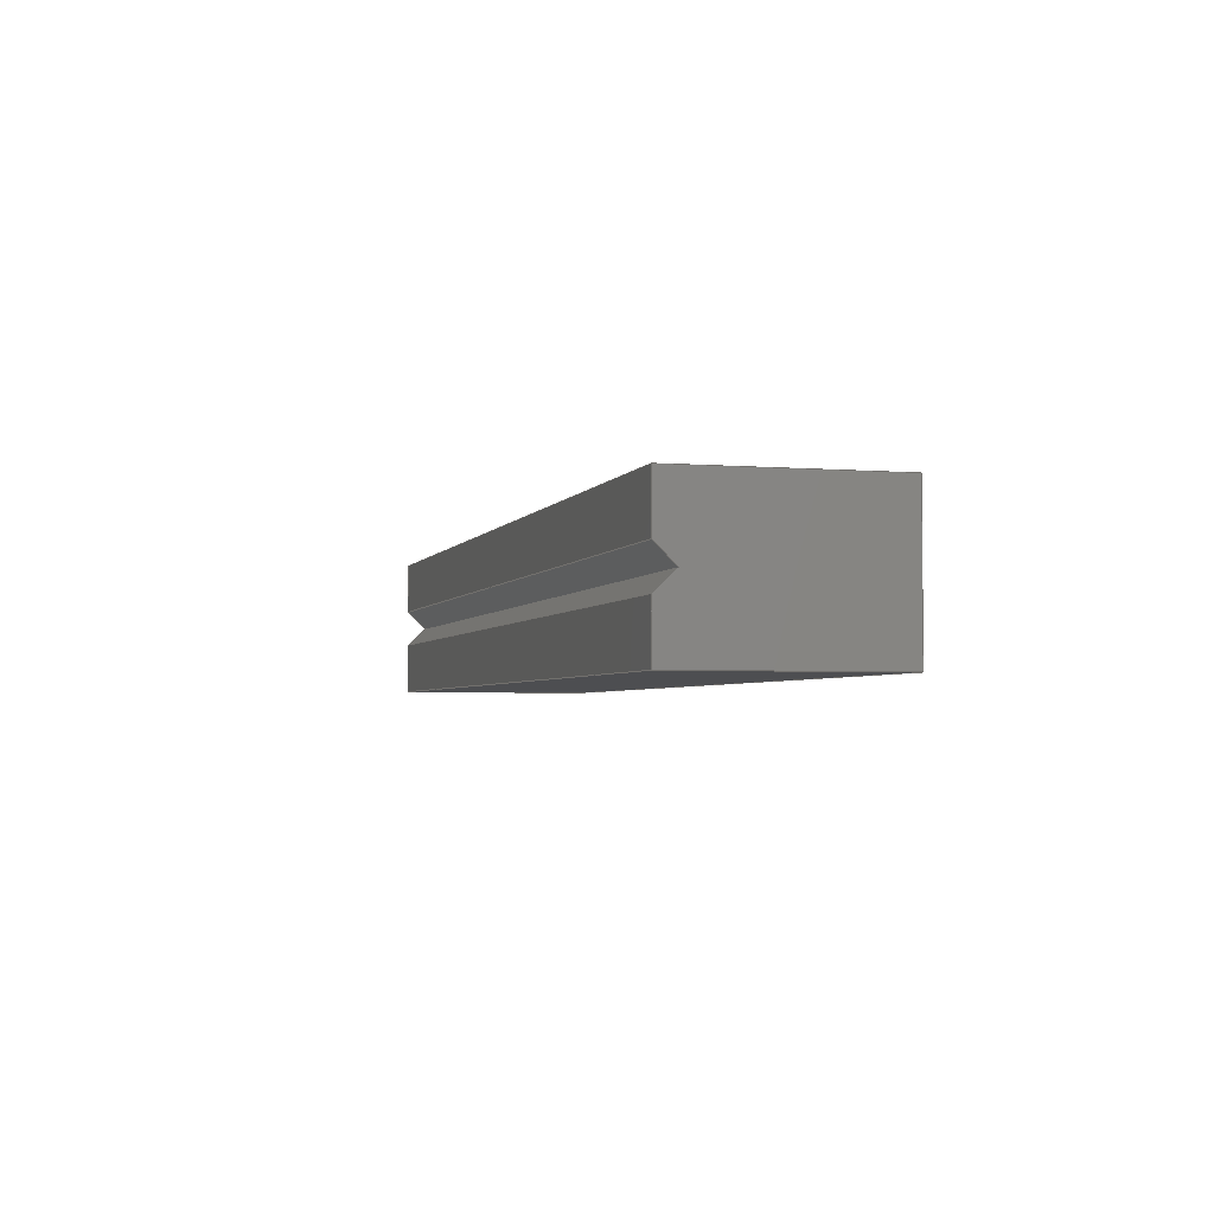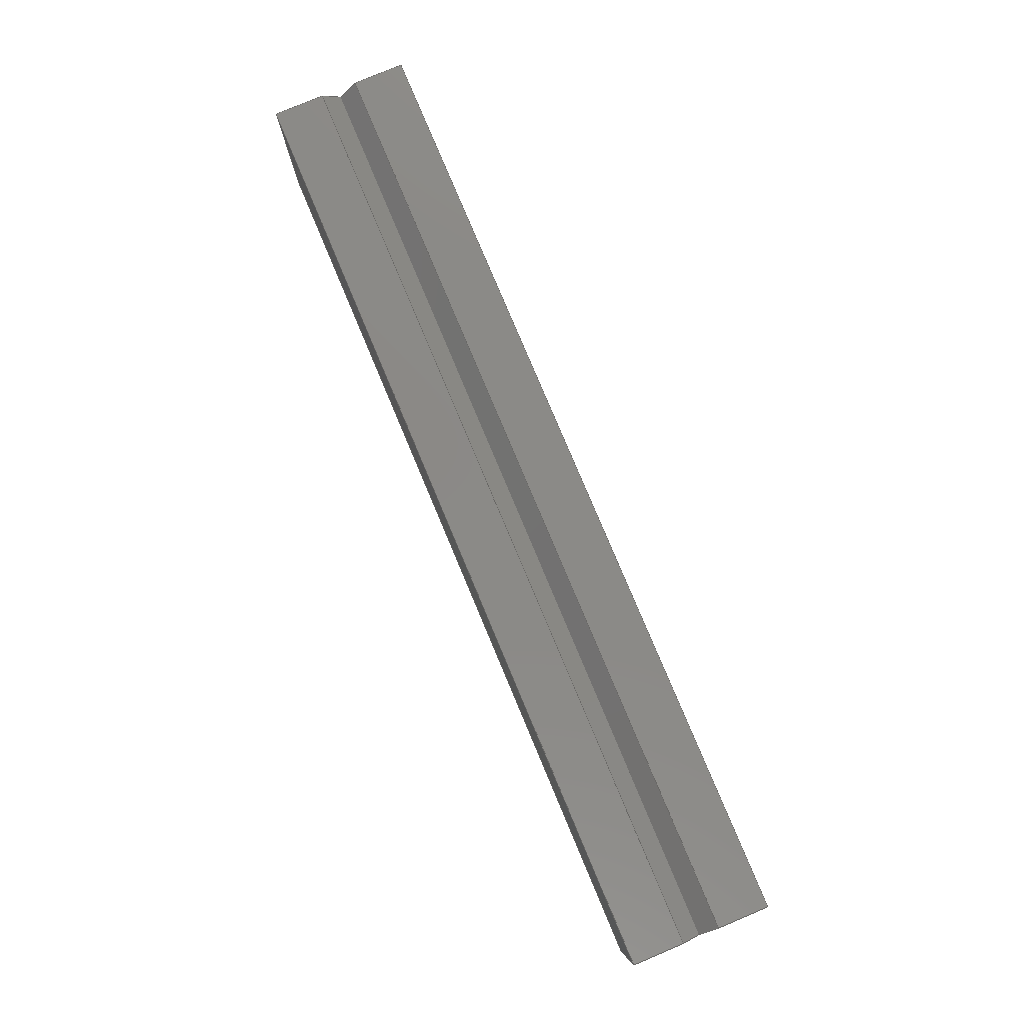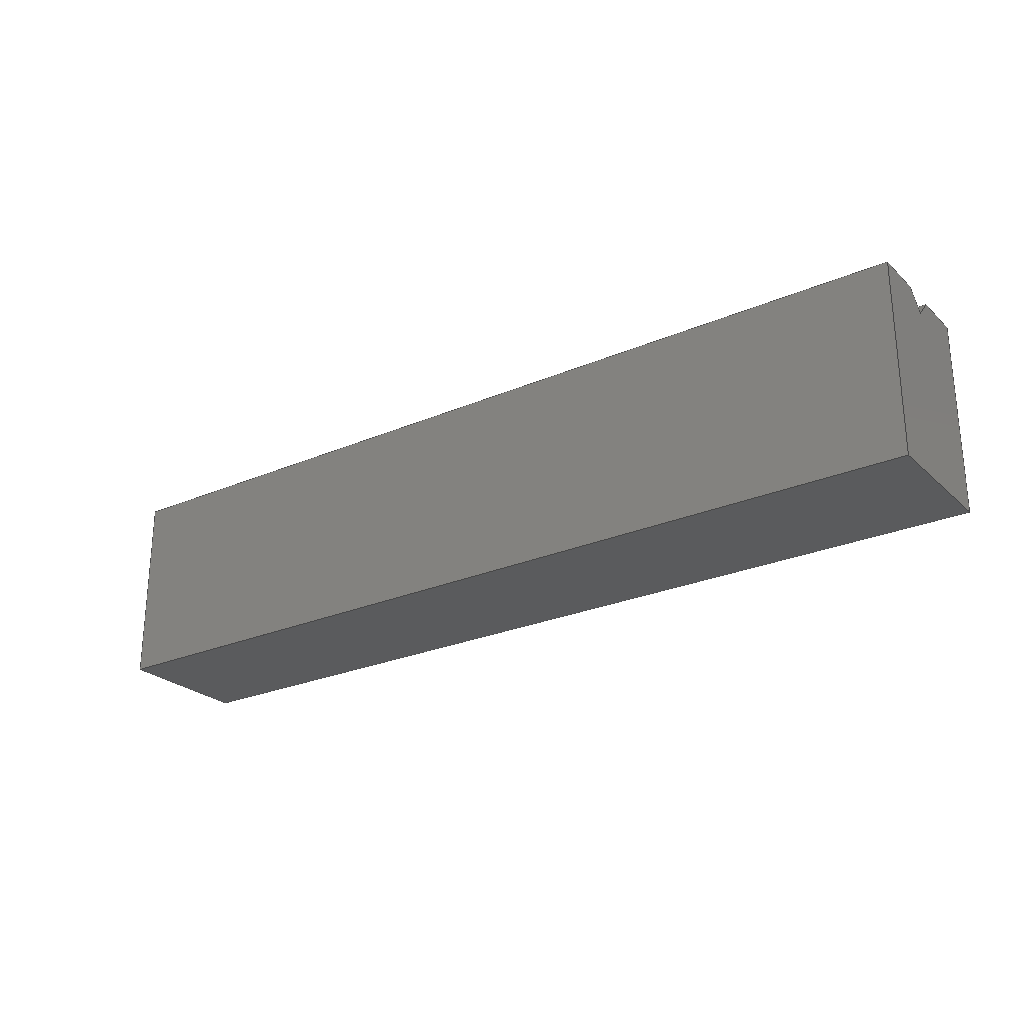
<metadata>
{"format":"iges","ext":"igs","renderer":"f3d","projection":"perspective","resolution":1024,"background":"white","views":[{"elev":-3.3,"azim":-105.6,"up":"+Z"},{"elev":79.7,"azim":-112.8,"up":"+Y"},{"elev":-25.4,"azim":-145.2,"up":"+Y"}]}
</metadata>
<code>
 PTC IGES file: die_400igs
1H,,1H;,3HDIE,11Hdie_400igs,
54HCreo Elements/Pro by Parametric Technology Corporation,7H2011310,32,
38,7,38,15,3HDIE,1,2,2HMM,32768,0.5,15H2.016e+07,0.04133,
 413.3,3Hxjc,7HUnknown,10,0,15H2.016e+07;
     314       1       1       1       0       0       0       001000200
     314       0       4       1       0                   COLOR       1
     314       2       1       1       0       0       0       001000200
     314       0       1       1       0                   COLOR       2
     314       3       1       1       0       0       0       001000200
     314       0       1       1       0                   COLOR       3
     314       4       1       1       0       0       0       001000200
     314       0       1       1       0                   COLOR       4
     314       5       1       1       0       0       0       001000200
     314       0       8       1       0                   COLOR       5
     314       6       1       1       0       0       0       001000200
     314       0       8       1       0                   COLOR       6
     314       7       1       1       0       0       0       001000200
     314       0       5       1       0                   COLOR       7
     314       8       1       1       0       0       0       001000200
     314       0       8       1       0                   COLOR       8
     110       9       1       1       0       0       0       001010000
     110       0       0       1       0                    LINE       1
     110      10       1       1       0       0       0       001010000
     110       0       0       1       0                    LINE       2
     110      11       1       1       0       0       0       001010000
     110       0       0       1       0                    LINE       3
     110      12       1       1       0       0       0       001010000
     110       0       0       1       0                    LINE       4
     110      13       1       1       0       0       0       001010000
     110       0       0       1       0                    LINE       5
     110      14       1       1       0       0       0       001010000
     110       0       0       1       0                    LINE       6
     110      15       1       1       0       0       0       001010000
     110       0       0       1       0                    LINE       7
     110      16       1       1       0       0       0       001010000
     110       0       0       1       0                    LINE       8
     110      17       1       1       0       0       0       001010000
     110       0       0       1       0                    LINE       9
     110      18       1       1       0       0       0       001010000
     110       0       0       1       0                    LINE      10
     110      19       1       1       0       0       0       001010000
     110       0       0       1       0                    LINE      11
     110      20       1       1       0       0       0       001010000
     110       0       0       1       0                    LINE      12
     110      21       1       1       0       0       0       001010000
     110       0       0       1       0                    LINE      13
     110      22       1       1       0       0       0       001010000
     110       0       0       1       0                    LINE      14
     110      23       1       1       0       0       0       001010000
     110       0       0       1       0                    LINE      15
     110      24       1       1       0       0       0       001010000
     110       0       0       1       0                    LINE      16
     110      25       1       1       0       0       0       001010000
     110       0       0       1       0                    LINE      17
     110      26       1       1       0       0       0       001010000
     110       0       0       1       0                    LINE      18
     110      27       1       1       0       0       0       001010000
     110       0       0       1       0                    LINE      19
     110      28       1       1       0       0       0       001010000
     110       0       0       1       0                    LINE      20
     110      29       1       1       0       0       0       001010000
     110       0       0       1       0                    LINE      21
     128      30       1       1       0       0       0       001010000
     128       0       0       4       0                  SPLSRF       1
     102      34       1       1       0       0       0       001010000
     102       0       0       1       0                  CCURVE       1
     110      35       1       1       0       0       0       001010500
     110       0       0       1       0                    LINE      22
     110      36       1       1       0       0       0       001010500
     110       0       0       1       0                    LINE      23
     110      37       1       1       0       0       0       001010500
     110       0       0       1       0                    LINE      24
     110      38       1       1       0       0       0       001010500
     110       0       0       1       0                    LINE      25
     110      39       1       1       0       0       0       001010500
     110       0       0       1       0                    LINE      26
     110      40       1       1       0       0       0       001010500
     110       0       0       1       0                    LINE      27
     110      41       1       1       0       0       0       001010500
     110       0       0       1       0                    LINE      28
     102      42       1       1       0       0       0       001010500
     102       0       0       1       0                  CCURVE       2
     142      43       1       1       0       0       0       001010500
     142       0       0       1       0                  UV_BND       1
     144      44       1       1       0       0       0       000000000
     144       0       0       1       0                 TRM_SRF       1
     128      45       1       1       0       0       0       001010000
     128       0       0       4       0                  SPLSRF       2
     110      49       1       1       0       0       0       001010000
     110       0       0       1       0                    LINE      29
     110      50       1       1       0       0       0       001010000
     110       0       0       1       0                    LINE      30
     102      51       1       1       0       0       0       001010000
     102       0       0       1       0                  CCURVE       3
     110      52       1       1       0       0       0       001010500
     110       0       0       1       0                    LINE      31
     110      53       1       1       0       0       0       001010500
     110       0       0       1       0                    LINE      32
     110      54       1       1       0       0       0       001010500
     110       0       0       1       0                    LINE      33
     110      55       1       1       0       0       0       001010500
     110       0       0       1       0                    LINE      34
     102      56       1       1       0       0       0       001010500
     102       0       0       1       0                  CCURVE       4
     142      57       1       1       0       0       0       001010500
     142       0       0       1       0                  UV_BND       2
     144      58       1       1       0       0       0       000000000
     144       0       0       1       0                 TRM_SRF       2
     128      59       1       1       0       0       0       001010000
     128       0       0       4       0                  SPLSRF       3
     110      63       1       1       0       0       0       001010000
     110       0       0       1       0                    LINE      35
     110      64       1       1       0       0       0       001010000
     110       0       0       1       0                    LINE      36
     102      65       1       1       0       0       0       001010000
     102       0       0       1       0                  CCURVE       5
     110      66       1       1       0       0       0       001010500
     110       0       0       1       0                    LINE      37
     110      67       1       1       0       0       0       001010500
     110       0       0       1       0                    LINE      38
     110      68       1       1       0       0       0       001010500
     110       0       0       1       0                    LINE      39
     110      69       1       1       0       0       0       001010500
     110       0       0       1       0                    LINE      40
     102      70       1       1       0       0       0       001010500
     102       0       0       1       0                  CCURVE       6
     142      71       1       1       0       0       0       001010500
     142       0       0       1       0                  UV_BND       3
     144      72       1       1       0       0       0       000000000
     144       0       0       1       0                 TRM_SRF       3
     128      73       1       1       0       0       0       001010000
     128       0       0       4       0                  SPLSRF       4
     110      77       1       1       0       0       0       001010000
     110       0       0       1       0                    LINE      41
     110      78       1       1       0       0       0       001010000
     110       0       0       1       0                    LINE      42
     102      79       1       1       0       0       0       001010000
     102       0       0       1       0                  CCURVE       7
     110      80       1       1       0       0       0       001010500
     110       0       0       1       0                    LINE      43
     110      81       1       1       0       0       0       001010500
     110       0       0       1       0                    LINE      44
     110      82       1       1       0       0       0       001010500
     110       0       0       1       0                    LINE      45
     110      83       1       1       0       0       0       001010500
     110       0       0       1       0                    LINE      46
     102      84       1       1       0       0       0       001010500
     102       0       0       1       0                  CCURVE       8
     142      85       1       1       0       0       0       001010500
     142       0       0       1       0                  UV_BND       4
     144      86       1       1       0       0       0       000000000
     144       0       0       1       0                 TRM_SRF       4
     128      87       1       1       0       0       0       001010000
     128       0       0       6       0                  SPLSRF       5
     110      93       1       1       0       0       0       001010000
     110       0       0       1       0                    LINE      47
     110      94       1       1       0       0       0       001010000
     110       0       0       1       0                    LINE      48
     102      95       1       1       0       0       0       001010000
     102       0       0       1       0                  CCURVE       9
     110      96       1       1       0       0       0       001010500
     110       0       0       1       0                    LINE      49
     110      97       1       1       0       0       0       001010500
     110       0       0       1       0                    LINE      50
     110      98       1       1       0       0       0       001010500
     110       0       0       1       0                    LINE      51
     110      99       1       1       0       0       0       001010500
     110       0       0       1       0                    LINE      52
     102     100       1       1       0       0       0       001010500
     102       0       0       1       0                  CCURVE      10
     142     101       1       1       0       0       0       001010500
     142       0       0       1       0                  UV_BND       5
     144     102       1       1       0       0       0       000000000
     144       0       0       1       0                 TRM_SRF       5
     128     103       1       1       0       0       0       001010000
     128       0       0       6       0                  SPLSRF       6
     110     109       1       1       0       0       0       001010000
     110       0       0       1       0                    LINE      53
     110     110       1       1       0       0       0       001010000
     110       0       0       1       0                    LINE      54
     102     111       1       1       0       0       0       001010000
     102       0       0       1       0                  CCURVE      11
     110     112       1       1       0       0       0       001010500
     110       0       0       1       0                    LINE      55
     110     113       1       1       0       0       0       001010500
     110       0       0       1       0                    LINE      56
     110     114       1       1       0       0       0       001010500
     110       0       0       1       0                    LINE      57
     110     115       1       1       0       0       0       001010500
     110       0       0       1       0                    LINE      58
     102     116       1       1       0       0       0       001010500
     102       0       0       1       0                  CCURVE      12
     142     117       1       1       0       0       0       001010500
     142       0       0       1       0                  UV_BND       6
     144     118       1       1       0       0       0       000000000
     144       0       0       1       0                 TRM_SRF       6
     128     119       1       1       0       0       0       001010000
     128       0       0       6       0                  SPLSRF       7
     110     125       1       1       0       0       0       001010000
     110       0       0       1       0                    LINE      59
     110     126       1       1       0       0       0       001010000
     110       0       0       1       0                    LINE      60
     102     127       1       1       0       0       0       001010000
     102       0       0       1       0                  CCURVE      13
     110     128       1       1       0       0       0       001010500
     110       0       0       1       0                    LINE      61
     110     129       1       1       0       0       0       001010500
     110       0       0       1       0                    LINE      62
     110     130       1       1       0       0       0       001010500
     110       0       0       1       0                    LINE      63
     110     131       1       1       0       0       0       001010500
     110       0       0       1       0                    LINE      64
     102     132       1       1       0       0       0       001010500
     102       0       0       1       0                  CCURVE      14
     142     133       1       1       0       0       0       001010500
     142       0       0       1       0                  UV_BND       7
     144     134       1       1       0       0       0       000000000
     144       0       0       1       0                 TRM_SRF       7
     128     135       1       1       0       0       0       001010000
     128       0       0       6       0                  SPLSRF       8
     110     141       1       1       0       0       0       001010000
     110       0       0       1       0                    LINE      65
     110     142       1       1       0       0       0       001010000
     110       0       0       1       0                    LINE      66
     102     143       1       1       0       0       0       001010000
     102       0       0       1       0                  CCURVE      15
     110     144       1       1       0       0       0       001010500
     110       0       0       1       0                    LINE      67
     110     145       1       1       0       0       0       001010500
     110       0       0       1       0                    LINE      68
     110     146       1       1       0       0       0       001010500
     110       0       0       1       0                    LINE      69
     110     147       1       1       0       0       0       001010500
     110       0       0       1       0                    LINE      70
     102     148       1       1       0       0       0       001010500
     102       0       0       1       0                  CCURVE      16
     142     149       1       1       0       0       0       001010500
     142       0       0       1       0                  UV_BND       8
     144     150       1       1       0       0       0       000000000
     144       0       0       1       0                 TRM_SRF       8
     128     151       1       1       0       0       0       001010000
     128       0       0       4       0                  SPLSRF       9
     102     155       1       1       0       0       0       001010000
     102       0       0       1       0                  CCURVE      17
     110     156       1       1       0       0       0       001010500
     110       0       0       1       0                    LINE      71
     110     157       1       1       0       0       0       001010500
     110       0       0       1       0                    LINE      72
     110     158       1       1       0       0       0       001010500
     110       0       0       1       0                    LINE      73
     110     159       1       1       0       0       0       001010500
     110       0       0       1       0                    LINE      74
     110     160       1       1       0       0       0       001010500
     110       0       0       1       0                    LINE      75
     110     161       1       1       0       0       0       001010500
     110       0       0       1       0                    LINE      76
     110     162       1       1       0       0       0       001010500
     110       0       0       1       0                    LINE      77
     102     163       1       1       0       0       0       001010500
     102       0       0       1       0                  CCURVE      18
     142     164       1       1       0       0       0       001010500
     142       0       0       1       0                  UV_BND       9
     144     165       1       1       0       0       0       000000000
     144       0       0       1       0                 TRM_SRF       9
314,1.1D0,1.2D0,1D2;                                                   1
314,1.1D1,1.1D1,1.1D1;                                                 3
314,3.92D1,1.2D0,1.2D0;                                                5
314,4.1D1,0D0,2.2D1;                                                   7
314,8.784D1,9.49D1,1D2;                                                9
314,9.6D1,9.6D1,9.6D1;                                                11
314,9.8D1,6.27D1,0D0;                                                 13
314,1D2,1D2,9.49D1;                                                   15
110,-2D2,0D0,-3D1,-2D2,8.5D1,-3D1;                                    17
110,-2D2,8.5D1,-3D1,-2D2,8.5D1,-8D0;                                  19
110,-2D2,8.5D1,-8D0,-2D2,7.672D1,0D0;                        21
110,-2D2,7.672D1,0D0,-2D2,8.5D1,8D0;                         23
110,-2D2,8.5D1,8D0,-2D2,8.5D1,3D1;                                    25
110,-2D2,8.5D1,3D1,-2D2,0D0,3D1;                                      27
110,-2D2,0D0,3D1,-2D2,0D0,-3D1;                                       29
110,-2D2,0D0,-3D1,2D2,0D0,-3D1;                                       31
110,-2D2,0D0,3D1,2D2,0D0,3D1;                                         33
110,-2D2,8.5D1,3D1,2D2,8.5D1,3D1;                                     35
110,-2D2,8.5D1,8D0,2D2,8.5D1,8D0;                                     37
110,-2D2,7.672D1,0D0,2D2,7.672D1,0D0;               39
110,-2D2,8.5D1,-8D0,2D2,8.5D1,-8D0;                                   41
110,-2D2,8.5D1,-3D1,2D2,8.5D1,-3D1;                                   43
110,2D2,0D0,-3D1,2D2,8.5D1,-3D1;                                      45
110,2D2,0D0,3D1,2D2,0D0,-3D1;                                         47
110,2D2,8.5D1,3D1,2D2,0D0,3D1;                                        49
110,2D2,8.5D1,8D0,2D2,8.5D1,3D1;                                      51
110,2D2,7.672D1,0D0,2D2,8.5D1,8D0;                           53
110,2D2,8.5D1,-8D0,2D2,7.672D1,0D0;                          55
110,2D2,8.5D1,-3D1,2D2,8.5D1,-8D0;                                    57
128,1,1,1,1,0,0,1,0,0,-3.12D1,-3.12D1,3.12D1,3.12D1,-8.67D1,          59
-8.67D1,1.7D0,1.7D0,1D0,1D0,1D0,1D0,-2D2,8.67D1,-3.12D1,-2D2,         59
8.67D1,3.12D1,-2D2,-1.7D0,-3.12D1,-2D2,-1.7D0,3.12D1,-3.12D1,         59
3.12D1,-8.67D1,1.7D0;                                                 59
102,7,17,19,21,23,25,27,29;                                           61
110,-3D1,0D0,0D0,-3D1,-8.5D1,0D0;                                     63
110,-3D1,-8.5D1,0D0,-8D0,-8.5D1,0D0;                                  65
110,-8D0,-8.5D1,0D0,0D0,-7.672D1,0D0;                        67
110,0D0,-7.672D1,0D0,8D0,-8.5D1,0D0;                         69
110,8D0,-8.5D1,0D0,3D1,-8.5D1,0D0;                                    71
110,3D1,-8.5D1,0D0,3D1,0D0,0D0;                                       73
110,3D1,0D0,0D0,-3D1,0D0,0D0;                                         75
102,7,63,65,67,69,71,73,75;                                           77
142,0,59,77,61,1;                                                     79
144,59,1,0,79;                                                        81
128,1,1,1,1,0,0,1,0,0,-1.7D0,-1.7D0,8.67D1,8.67D1,-8D0,-8D0,          83
4.08D2,4.08D2,1D0,1D0,1D0,1D0,-2.08D2,-1.7D0,-3D1,-2.08D2,            83
8.67D1,-3D1,2.08D2,-1.7D0,-3D1,2.08D2,8.67D1,-3D1,-1.7D0,8.67D1,      83
-8D0,4.08D2;                                                          83
110,2D2,8.5D1,-3D1,2D2,0D0,-3D1;                                      85
110,2D2,0D0,-3D1,-2D2,0D0,-3D1;                                       87
102,4,17,43,85,87;                                                    89
110,0D0,0D0,0D0,8.5D1,0D0,0D0;                                        91
110,8.5D1,0D0,0D0,8.5D1,4D2,0D0;                                      93
110,8.5D1,4D2,0D0,0D0,4D2,0D0;                                        95
110,0D0,4D2,0D0,0D0,0D0,0D0;                                          97
102,4,91,93,95,97;                                                    99
142,0,83,99,89,1;                                                    101
144,83,1,0,101;                                                      103
128,1,1,1,1,0,0,1,0,0,-1.2D0,-1.2D0,6.12D1,6.12D1,-8D0,-8D0,         105
4.08D2,4.08D2,1D0,1D0,1D0,1D0,-2.08D2,0D0,3.12D1,-2.08D2,0D0,        105
-3.12D1,2.08D2,0D0,3.12D1,2.08D2,0D0,-3.12D1,-1.2D0,6.12D1,-8D0,     105
4.08D2;                                                              105
110,2D2,0D0,-3D1,2D2,0D0,3D1;                                        107
110,2D2,0D0,3D1,-2D2,0D0,3D1;                                        109
102,4,29,31,107,109;                                                 111
110,0D0,0D0,0D0,6D1,0D0,0D0;                                         113
110,6D1,0D0,0D0,6D1,4D2,0D0;                                         115
110,6D1,4D2,0D0,0D0,4D2,0D0;                                         117
110,0D0,4D2,0D0,0D0,0D0,0D0;                                         119
102,4,113,115,117,119;                                               121
142,0,105,121,111,1;                                                 123
144,105,1,0,123;                                                     125
128,1,1,1,1,0,0,1,0,0,-1.7D0,-1.7D0,8.67D1,8.67D1,-8D0,-8D0,         127
4.08D2,4.08D2,1D0,1D0,1D0,1D0,-2.08D2,8.67D1,3D1,-2.08D2,-1.7D0,     127
3D1,2.08D2,8.67D1,3D1,2.08D2,-1.7D0,3D1,-1.7D0,8.67D1,-8D0,          127
4.08D2;                                                              127
110,2D2,0D0,3D1,2D2,8.5D1,3D1;                                       129
110,2D2,8.5D1,3D1,-2D2,8.5D1,3D1;                                    131
102,4,27,33,129,131;                                                 133
110,0D0,0D0,0D0,8.5D1,0D0,0D0;                                       135
110,8.5D1,0D0,0D0,8.5D1,4D2,0D0;                                     137
110,8.5D1,4D2,0D0,0D0,4D2,0D0;                                       139
110,0D0,4D2,0D0,0D0,0D0,0D0;                                         141
102,4,135,137,139,141;                                               143
142,0,127,143,133,1;                                                 145
144,127,1,0,145;                                                     147
128,1,1,1,1,0,0,1,0,0,-4.96D-1,-4.96D-1,         149
2.25D1,2.25D1,-8D0,-8D0,4.08D2,4.08D2,1D0,       149
1D0,1D0,1D0,-2.08D2,8.5D1,7.504D0,-2.08D2,8.5D1,            149
3.05D1,2.08D2,8.5D1,7.504D0,2.08D2,8.5D1,         149
3.05D1,-4.96D-1,2.25D1,-8D0,           149
4.08D2;                                                              149
110,2D2,8.5D1,3D1,2D2,8.5D1,8D0;                                     151
110,2D2,8.5D1,8D0,-2D2,8.5D1,8D0;                                    153
102,4,25,35,151,153;                                                 155
110,0D0,0D0,0D0,2.2D1,0D0,0D0;                                       157
110,2.2D1,0D0,0D0,2.2D1,4D2,0D0;                                     159
110,2.2D1,4D2,0D0,0D0,4D2,0D0;                                       161
110,0D0,4D2,0D0,0D0,0D0,0D0;                                         163
102,4,157,159,161,163;                                               165
142,0,149,165,155,1;                                                 167
144,149,1,0,167;                                                     169
128,1,1,1,1,0,0,1,0,0,-4.96D-1,-4.96D-1,         171
1.201D1,1.201D1,-8D0,-8D0,4.08D2,4.08D2,1D0,       171
1D0,1D0,1D0,-2.08D2,7.636D1,-3.445D-1,-2.08D2,     171
8.536D1,8.345D0,2.08D2,7.636D1,           171
-3.445D-1,2.08D2,8.536D1,8.345D0,         171
-4.96D-1,1.201D1,-8D0,4.08D2;                     171
110,2D2,8.5D1,8D0,2D2,7.672D1,0D0;                          173
110,2D2,7.672D1,0D0,-2D2,7.672D1,0D0;              175
102,4,23,37,173,175;                                                 177
110,0D0,0D0,0D0,1.152D1,0D0,0D0;                            179
110,1.152D1,0D0,0D0,1.152D1,4D2,0D0;               181
110,1.152D1,4D2,0D0,0D0,4D2,0D0;                            183
110,0D0,4D2,0D0,0D0,0D0,0D0;                                         185
102,4,179,181,183,185;                                               187
142,0,171,187,177,1;                                                 189
144,171,1,0,189;                                                     191
128,1,1,1,1,0,0,1,0,0,-4.96D-1,-4.96D-1,         193
1.201D1,1.201D1,-8D0,-8D0,4.08D2,4.08D2,1D0,       193
1D0,1D0,1D0,-2.08D2,8.536D1,-8.345D0,-2.08D2,      193
7.636D1,3.445D-1,2.08D2,8.536D1,          193
-8.345D0,2.08D2,7.636D1,3.445D-1,         193
-4.96D-1,1.201D1,-8D0,4.08D2;                     193
110,2D2,7.672D1,0D0,2D2,8.5D1,-8D0;                         195
110,2D2,8.5D1,-8D0,-2D2,8.5D1,-8D0;                                  197
102,4,21,39,195,197;                                                 199
110,0D0,0D0,0D0,1.152D1,0D0,0D0;                            201
110,1.152D1,0D0,0D0,1.152D1,4D2,0D0;               203
110,1.152D1,4D2,0D0,0D0,4D2,0D0;                            205
110,0D0,4D2,0D0,0D0,0D0,0D0;                                         207
102,4,201,203,205,207;                                               209
142,0,193,209,199,1;                                                 211
144,193,1,0,211;                                                     213
128,1,1,1,1,0,0,1,0,0,-4.96D-1,-4.96D-1,         215
2.25D1,2.25D1,-8D0,-8D0,4.08D2,4.08D2,1D0,       215
1D0,1D0,1D0,-2.08D2,8.5D1,-3.05D1,-2.08D2,8.5D1,           215
-7.504D0,2.08D2,8.5D1,-3.05D1,2.08D2,8.5D1,       215
-7.504D0,-4.96D-1,2.25D1,-8D0,          215
4.08D2;                                                              215
110,2D2,8.5D1,-8D0,2D2,8.5D1,-3D1;                                   217
110,2D2,8.5D1,-3D1,-2D2,8.5D1,-3D1;                                  219
102,4,19,41,217,219;                                                 221
110,0D0,0D0,0D0,2.2D1,0D0,0D0;                                       223
110,2.2D1,0D0,0D0,2.2D1,4D2,0D0;                                     225
110,2.2D1,4D2,0D0,0D0,4D2,0D0;                                       227
110,0D0,4D2,0D0,0D0,0D0,0D0;                                         229
102,4,223,225,227,229;                                               231
142,0,215,231,221,1;                                                 233
144,215,1,0,233;                                                     235
128,1,1,1,1,0,0,1,0,0,-3.12D1,-3.12D1,3.12D1,3.12D1,-8.67D1,         237
-8.67D1,1.7D0,1.7D0,1D0,1D0,1D0,1D0,2D2,8.67D1,-3.12D1,2D2,          237
8.67D1,3.12D1,2D2,-1.7D0,-3.12D1,2D2,-1.7D0,3.12D1,-3.12D1,          237
3.12D1,-8.67D1,1.7D0;                                                237
102,7,45,57,55,53,51,49,47;                                          239
110,-3D1,0D0,0D0,-3D1,-8.5D1,0D0;                                    241
110,-3D1,-8.5D1,0D0,-8D0,-8.5D1,0D0;                                 243
110,-8D0,-8.5D1,0D0,0D0,-7.672D1,0D0;                       245
110,0D0,-7.672D1,0D0,8D0,-8.5D1,0D0;                        247
110,8D0,-8.5D1,0D0,3D1,-8.5D1,0D0;                                   249
110,3D1,-8.5D1,0D0,3D1,0D0,0D0;                                      251
110,3D1,0D0,0D0,-3D1,0D0,0D0;                                        253
102,7,241,243,245,247,249,251,253;                                   255
142,0,237,255,239,1;                                                 257
144,237,1,0,257;                                                     259
S      1G      4D    260P    165
</code>
